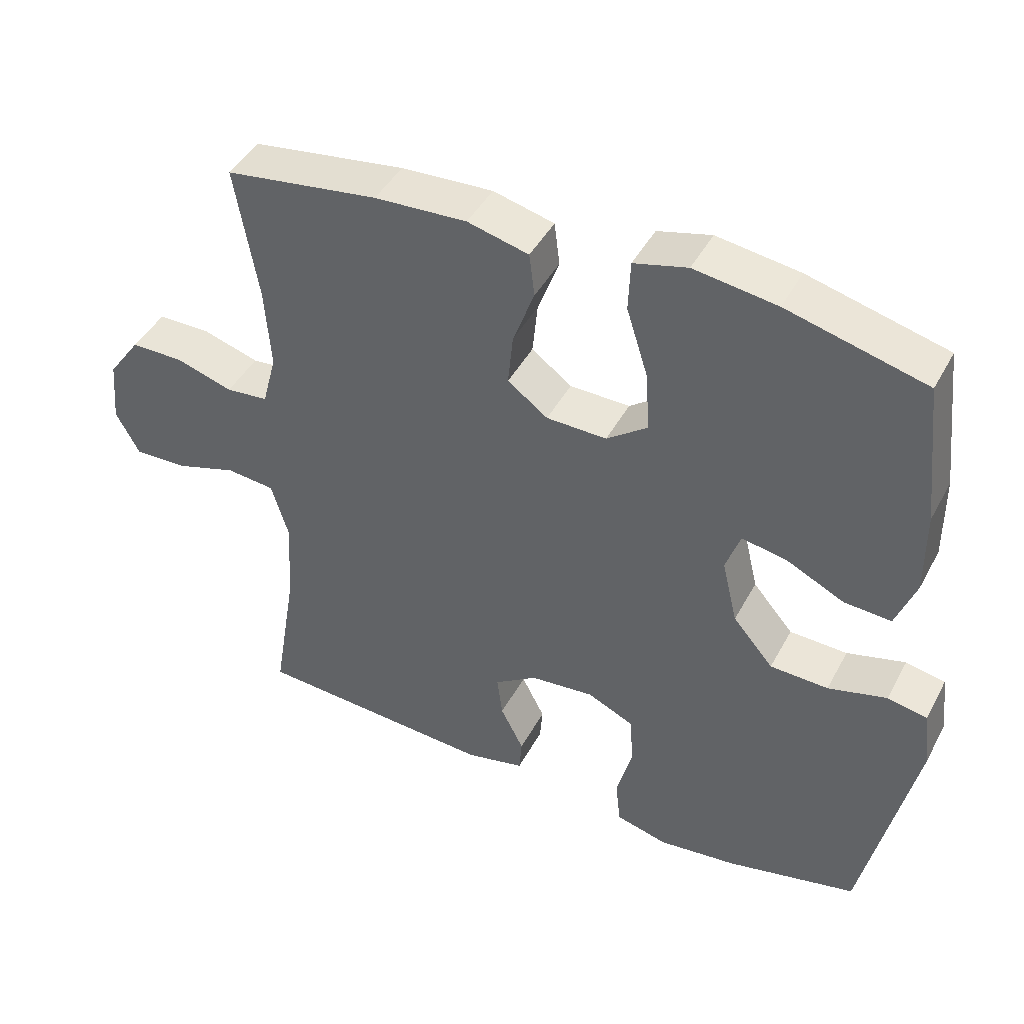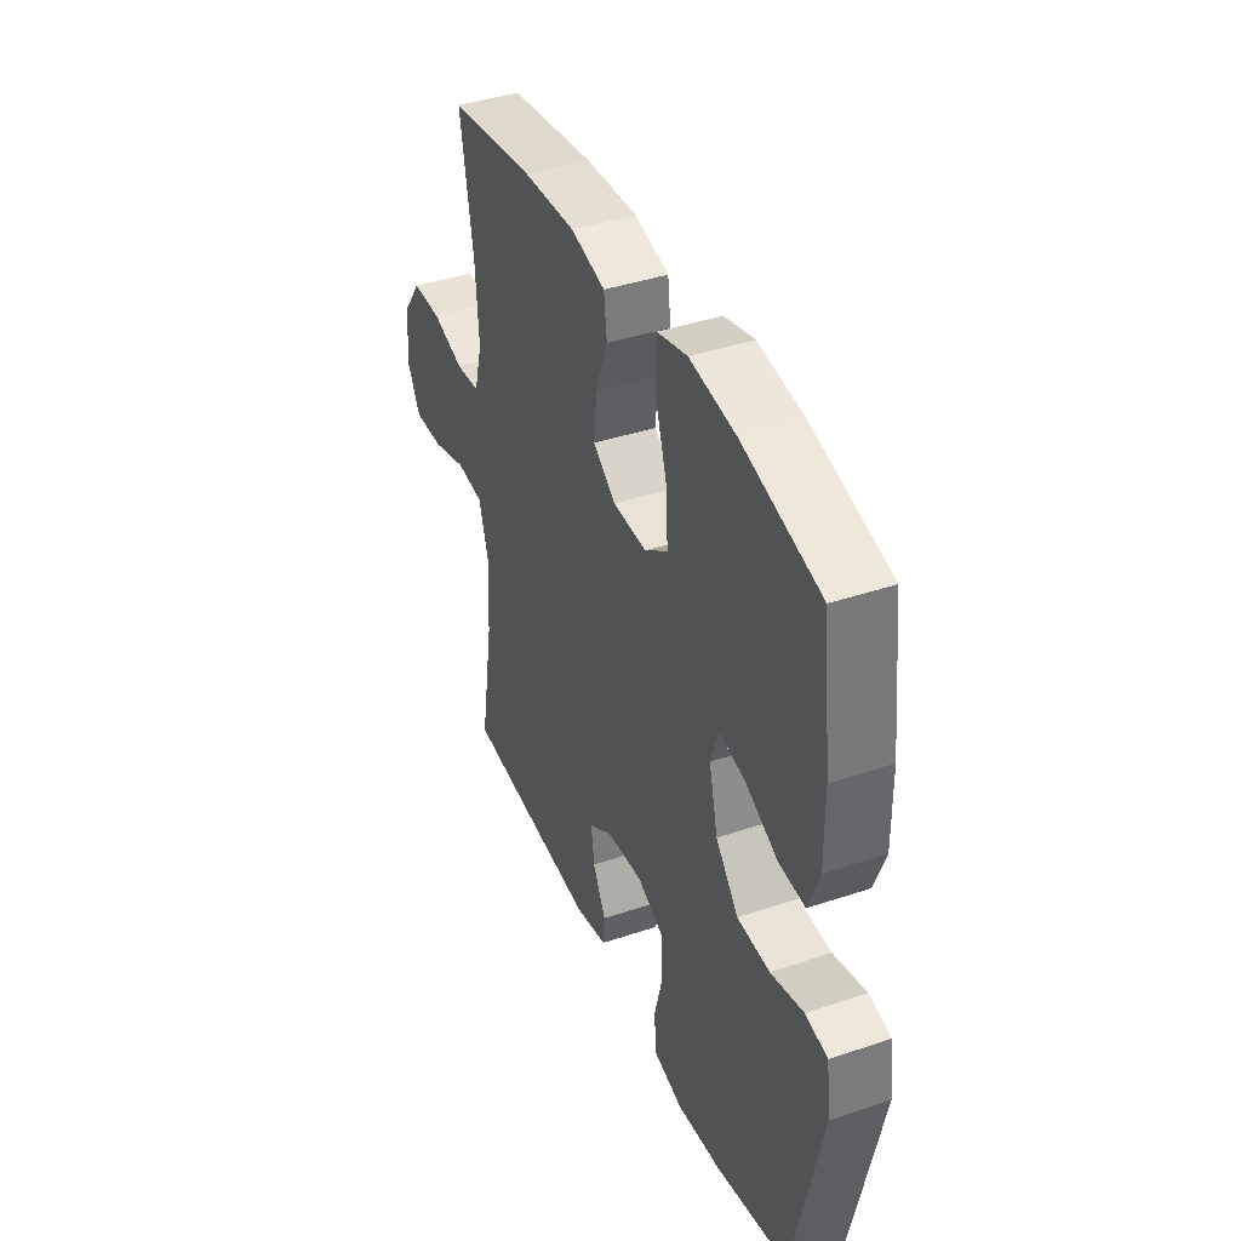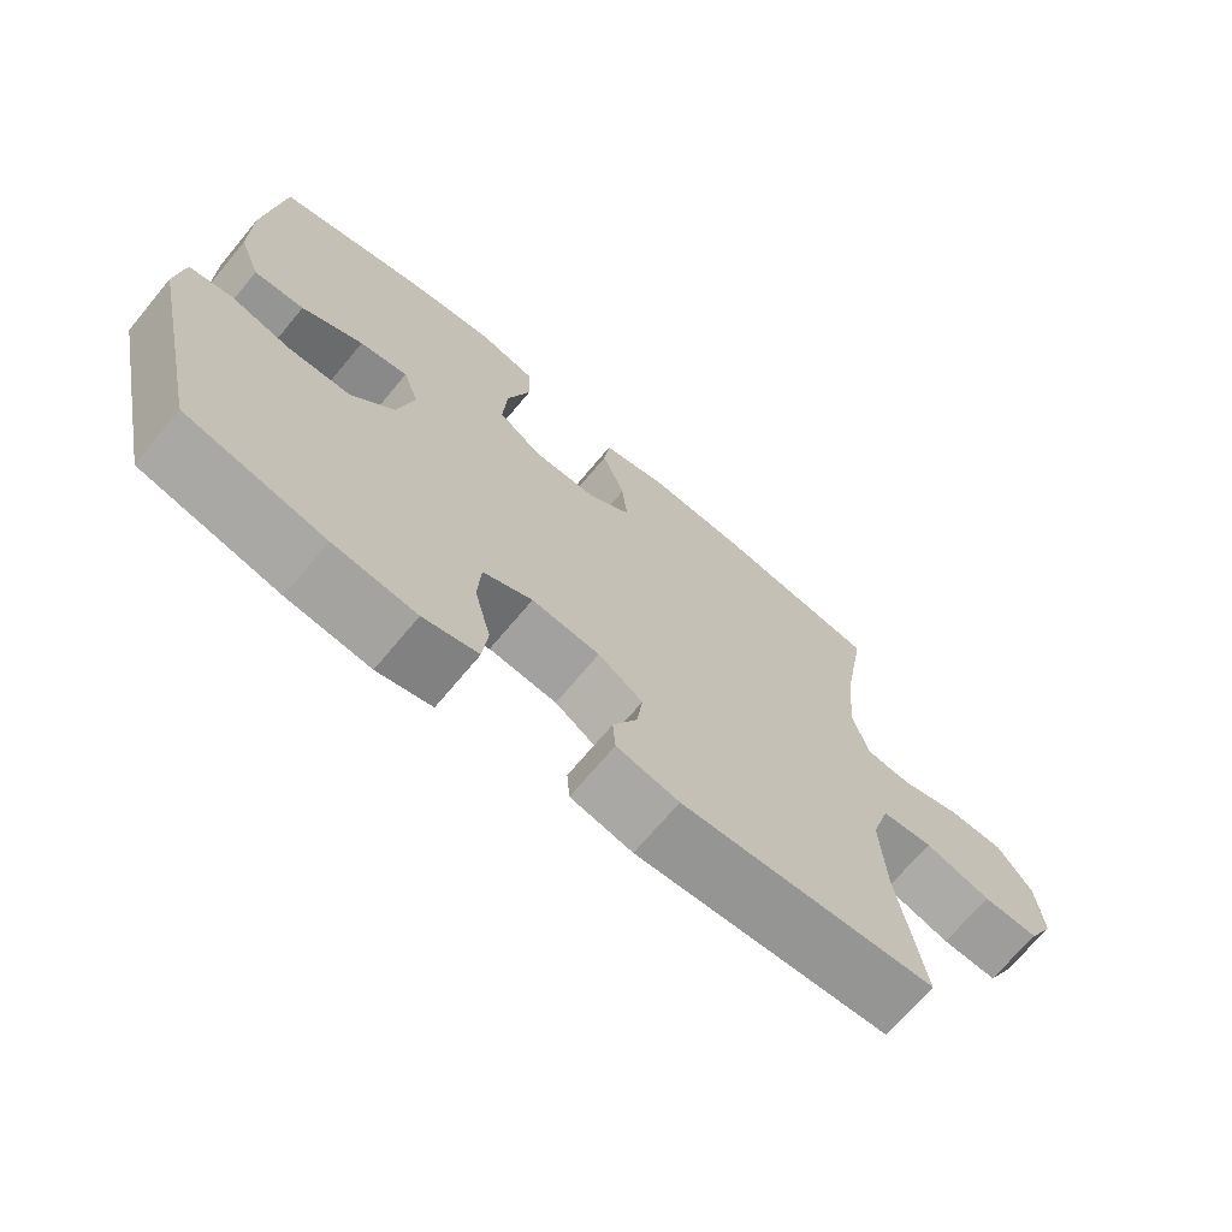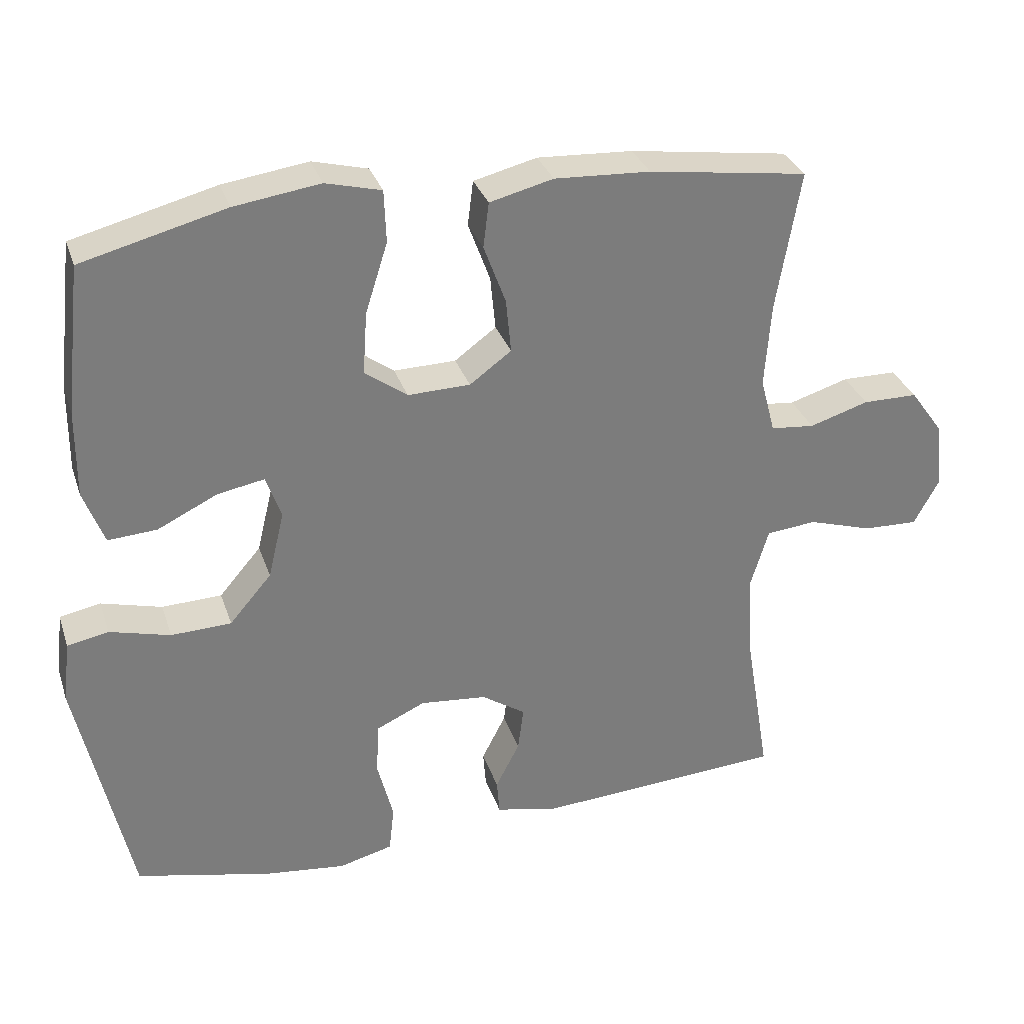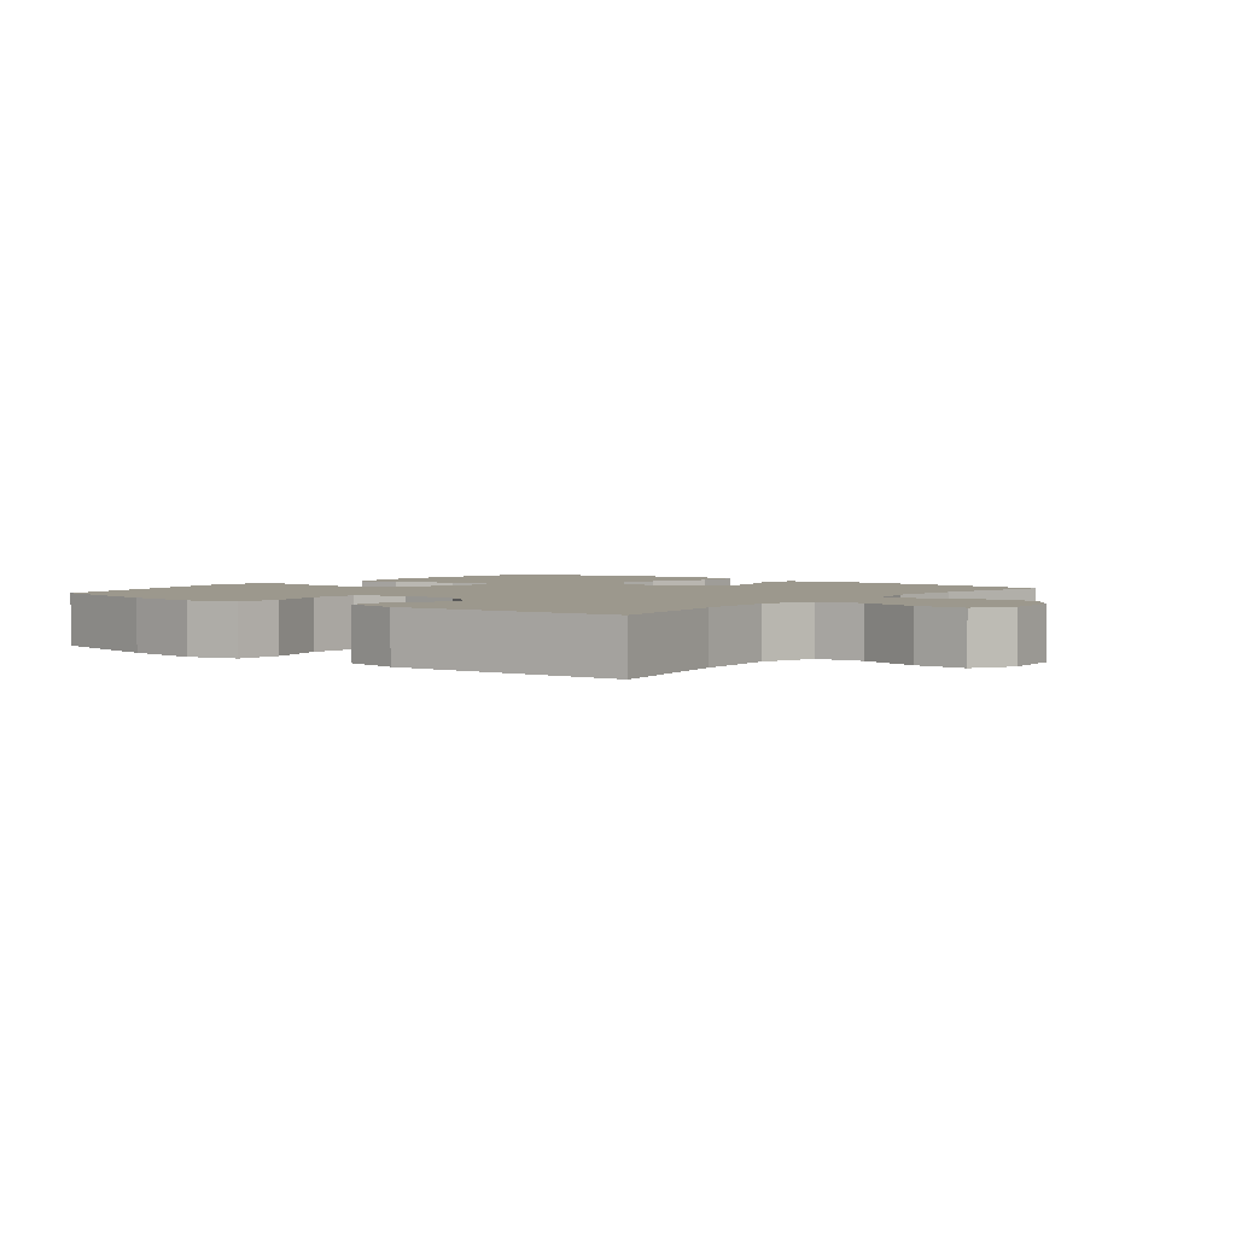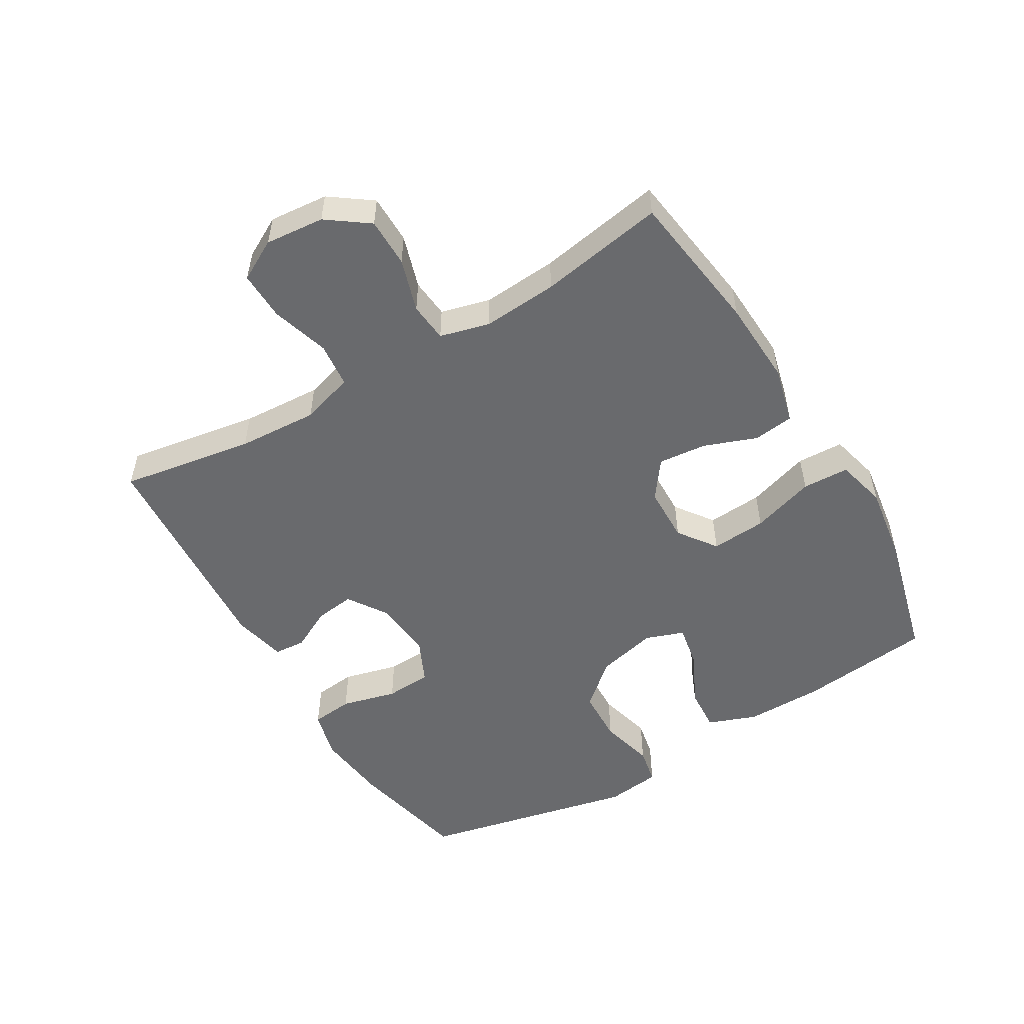
<metadata>
{"format":"obj","ext":"obj","renderer":"f3d","projection":"perspective","resolution":1024,"background":"white","views":[{"elev":43.7,"azim":26.6,"up":"+Z"},{"elev":40.1,"azim":67.4,"up":"+Z"},{"elev":-69.5,"azim":140.2,"up":"+Z"},{"elev":31.3,"azim":163.0,"up":"+Z"},{"elev":3.0,"azim":-142.1,"up":"+Y"},{"elev":-53.0,"azim":-59.3,"up":"+Y"}]}
</metadata>
<code>
o path7002
v 0.3171 0.0375 0.5498
v 0.195 0.0375 0.5676
v 0.1158 0.0375 0.5476
v 0.113 0.0375 0.4735
v 0.1447 0.0375 0.3732
v 0.1507 0.0375 0.2852
v 0.09022 0.0375 0.2411
v 0.001431 0.0375 0.2434
v -0.05801 0.0375 0.2871
v -0.05054 0.0375 0.3636
v -0.01917 0.0375 0.4481
v -0.02708 0.0375 0.512
v -0.1175 0.0375 0.5347
v -0.2537 0.0375 0.528
v -0.4802 0.0375 0.4966
v -0.446 0.0375 0.2974
v -0.4372 0.0375 0.1779
v -0.458 0.0375 0.09922
v -0.5204 0.0375 0.09322
v -0.6046 0.0375 0.1194
v -0.6826 0.0375 0.1191
v -0.7303 0.0375 0.05304
v -0.7389 0.0375 -0.04088
v -0.7037 0.0375 -0.1055
v -0.6262 0.0375 -0.1032
v -0.5345 0.0375 -0.07514
v -0.4633 0.0375 -0.08227
v -0.4377 0.0375 -0.1664
v -0.4452 0.0375 -0.2935
v -0.4802 0.0375 -0.5051
v -0.1253 0.0375 -0.5293
v -0.03889 0.0375 -0.5103
v -0.03492 0.0375 -0.4604
v -0.06913 0.0375 -0.3941
v -0.07709 0.0375 -0.3313
v -0.01485 0.0375 -0.2902
v 0.07986 0.0375 -0.2814
v 0.1488 0.0375 -0.3132
v 0.1531 0.0375 -0.3869
v 0.1303 0.0375 -0.4747
v 0.1375 0.0375 -0.5413
v 0.2141 0.0375 -0.5613
v 0.3296 0.0375 -0.5482
v 0.5217 0.0375 -0.5051
v 0.5975 0.0375 -0.1628
v 0.5869 0.0375 -0.07556
v 0.5284 0.0375 -0.06397
v 0.442 0.0375 -0.08661
v 0.3564 0.0375 -0.08328
v 0.2966 0.0375 -0.01384
v 0.2738 0.0375 0.08155
v 0.2955 0.0375 0.1427
v 0.3622 0.0375 0.1303
v 0.4472 0.0375 0.08897
v 0.5168 0.0375 0.08421
v 0.5461 0.0375 0.1615
v 0.5453 0.0375 0.2858
v 0.5217 0.0375 0.4966
v 0.3171 -0.0375 0.5498
v 0.195 -0.0375 0.5676
v 0.1158 -0.0375 0.5476
v 0.113 -0.0375 0.4735
v 0.1447 -0.0375 0.3732
v 0.1507 -0.0375 0.2852
v 0.09022 -0.0375 0.2411
v 0.001431 -0.0375 0.2434
v -0.05801 -0.0375 0.2871
v -0.05054 -0.0375 0.3636
v -0.01917 -0.0375 0.4481
v -0.02708 -0.0375 0.512
v -0.1175 -0.0375 0.5347
v -0.2537 -0.0375 0.528
v -0.4802 -0.0375 0.4966
v -0.446 -0.0375 0.2974
v -0.4372 -0.0375 0.1779
v -0.458 -0.0375 0.09922
v -0.5204 -0.0375 0.09322
v -0.6046 -0.0375 0.1194
v -0.6826 -0.0375 0.1191
v -0.7303 -0.0375 0.05304
v -0.7389 -0.0375 -0.04088
v -0.7037 -0.0375 -0.1055
v -0.6262 -0.0375 -0.1032
v -0.5345 -0.0375 -0.07514
v -0.4633 -0.0375 -0.08227
v -0.4377 -0.0375 -0.1664
v -0.4452 -0.0375 -0.2935
v -0.4802 -0.0375 -0.5051
v -0.1253 -0.0375 -0.5293
v -0.03889 -0.0375 -0.5103
v -0.03492 -0.0375 -0.4604
v -0.06913 -0.0375 -0.3941
v -0.07709 -0.0375 -0.3313
v -0.01485 -0.0375 -0.2902
v 0.07986 -0.0375 -0.2814
v 0.1488 -0.0375 -0.3132
v 0.1531 -0.0375 -0.3869
v 0.1303 -0.0375 -0.4747
v 0.1375 -0.0375 -0.5413
v 0.2141 -0.0375 -0.5613
v 0.3296 -0.0375 -0.5482
v 0.5217 -0.0375 -0.5051
v 0.5975 -0.0375 -0.1628
v 0.5869 -0.0375 -0.07556
v 0.5284 -0.0375 -0.06397
v 0.442 -0.0375 -0.08661
v 0.3564 -0.0375 -0.08328
v 0.2966 -0.0375 -0.01384
v 0.2738 -0.0375 0.08155
v 0.2955 -0.0375 0.1427
v 0.3622 -0.0375 0.1303
v 0.4472 -0.0375 0.08897
v 0.5168 -0.0375 0.08421
v 0.5461 -0.0375 0.1615
v 0.5453 -0.0375 0.2858
v 0.5217 -0.0375 0.4966
v 0.3171 0.0375 0.5498
v 0.195 0.0375 0.5676
v 0.1158 0.0375 0.5476
v 0.1158 0.0375 0.5476
v 0.113 0.0375 0.4735
v -0.02708 0.0375 0.512
v -0.02708 0.0375 0.512
v -0.1175 0.0375 0.5347
v -0.2537 0.0375 0.528
v -0.01917 0.0375 0.4481
v 0.5217 0.0375 0.4966
v 0.5217 0.0375 0.4966
v -0.4802 0.0375 0.4966
v -0.4802 0.0375 0.4966
v 0.1447 0.0375 0.3732
v -0.05054 0.0375 0.3636
v -0.446 0.0375 0.2974
v 0.5453 0.0375 0.2858
v 0.1507 0.0375 0.2852
v -0.05801 0.0375 0.2871
v -0.4372 0.0375 0.1779
v 0.001431 0.0375 0.2434
v 0.5461 0.0375 0.1615
v 0.09022 0.0375 0.2411
v -0.458 0.0375 0.09922
v -0.458 0.0375 0.09922
v 0.5168 0.0375 0.08421
v 0.5168 0.0375 0.08421
v 0.2955 0.0375 0.1427
v 0.2955 0.0375 0.1427
v 0.3622 0.0375 0.1303
v 0.2738 0.0375 0.08155
v 0.4472 0.0375 0.08897
v -0.5204 0.0375 0.09322
v -0.6046 0.0375 0.1194
v -0.6826 0.0375 0.1191
v -0.7303 0.0375 0.05304
v 0.2966 0.0375 -0.01384
v -0.7389 0.0375 -0.04088
v 0.3564 0.0375 -0.08328
v -0.7037 0.0375 -0.1055
v -0.7037 0.0375 -0.1055
v 0.5869 0.0375 -0.07556
v 0.5869 0.0375 -0.07556
v 0.5284 0.0375 -0.06397
v 0.442 0.0375 -0.08661
v -0.5345 0.0375 -0.07514
v -0.4633 0.0375 -0.08227
v -0.4633 0.0375 -0.08227
v -0.6262 0.0375 -0.1032
v 0.5975 0.0375 -0.1628
v -0.4377 0.0375 -0.1664
v -0.4452 0.0375 -0.2935
v 0.07986 0.0375 -0.2814
v 0.1488 0.0375 -0.3132
v 0.1488 0.0375 -0.3132
v -0.01485 0.0375 -0.2902
v -0.07709 0.0375 -0.3313
v -0.07709 0.0375 -0.3313
v 0.1531 0.0375 -0.3869
v -0.06913 0.0375 -0.3941
v 0.1303 0.0375 -0.4747
v -0.03492 0.0375 -0.4604
v 0.5217 0.0375 -0.5051
v 0.5217 0.0375 -0.5051
v -0.03889 0.0375 -0.5103
v -0.03889 0.0375 -0.5103
v 0.1375 0.0375 -0.5413
v 0.1375 0.0375 -0.5413
v -0.4802 0.0375 -0.5051
v -0.4802 0.0375 -0.5051
v -0.1253 0.0375 -0.5293
v 0.3296 0.0375 -0.5482
v 0.2141 0.0375 -0.5613
v 0.3171 -0.0375 0.5498
v 0.195 -0.0375 0.5676
v 0.1158 -0.0375 0.5476
v 0.1158 -0.0375 0.5476
v 0.113 -0.0375 0.4735
v -0.02708 -0.0375 0.512
v -0.02708 -0.0375 0.512
v -0.1175 -0.0375 0.5347
v -0.2537 -0.0375 0.528
v -0.01917 -0.0375 0.4481
v 0.5217 -0.0375 0.4966
v 0.5217 -0.0375 0.4966
v -0.4802 -0.0375 0.4966
v -0.4802 -0.0375 0.4966
v 0.1447 -0.0375 0.3732
v -0.05054 -0.0375 0.3636
v -0.446 -0.0375 0.2974
v 0.5453 -0.0375 0.2858
v 0.1507 -0.0375 0.2852
v -0.05801 -0.0375 0.2871
v -0.4372 -0.0375 0.1779
v 0.001431 -0.0375 0.2434
v 0.5461 -0.0375 0.1615
v 0.09022 -0.0375 0.2411
v -0.458 -0.0375 0.09922
v -0.458 -0.0375 0.09922
v 0.5168 -0.0375 0.08421
v 0.5168 -0.0375 0.08421
v 0.2955 -0.0375 0.1427
v 0.2955 -0.0375 0.1427
v 0.3622 -0.0375 0.1303
v 0.2738 -0.0375 0.08155
v 0.4472 -0.0375 0.08897
v -0.5204 -0.0375 0.09322
v -0.6046 -0.0375 0.1194
v -0.6826 -0.0375 0.1191
v -0.7303 -0.0375 0.05304
v 0.2966 -0.0375 -0.01384
v -0.7389 -0.0375 -0.04088
v 0.3564 -0.0375 -0.08328
v -0.7037 -0.0375 -0.1055
v -0.7037 -0.0375 -0.1055
v 0.5869 -0.0375 -0.07556
v 0.5869 -0.0375 -0.07556
v 0.5284 -0.0375 -0.06397
v 0.442 -0.0375 -0.08661
v -0.5345 -0.0375 -0.07514
v -0.4633 -0.0375 -0.08227
v -0.4633 -0.0375 -0.08227
v -0.6262 -0.0375 -0.1032
v 0.5975 -0.0375 -0.1628
v -0.4377 -0.0375 -0.1664
v -0.4452 -0.0375 -0.2935
v 0.07986 -0.0375 -0.2814
v 0.1488 -0.0375 -0.3132
v 0.1488 -0.0375 -0.3132
v -0.01485 -0.0375 -0.2902
v -0.07709 -0.0375 -0.3313
v -0.07709 -0.0375 -0.3313
v 0.1531 -0.0375 -0.3869
v -0.06913 -0.0375 -0.3941
v 0.1303 -0.0375 -0.4747
v -0.03492 -0.0375 -0.4604
v 0.5217 -0.0375 -0.5051
v 0.5217 -0.0375 -0.5051
v -0.03889 -0.0375 -0.5103
v -0.03889 -0.0375 -0.5103
v 0.1375 -0.0375 -0.5413
v 0.1375 -0.0375 -0.5413
v -0.4802 -0.0375 -0.5051
v -0.4802 -0.0375 -0.5051
v -0.1253 -0.0375 -0.5293
v 0.3296 -0.0375 -0.5482
v 0.2141 -0.0375 -0.5613
f 230 254 236
f 199 206 198
f 222 244 228
f 213 221 223
f 263 250 264
f 225 240 237
f 191 208 201
f 209 219 208
f 242 247 238
f 205 209 208
f 252 264 250
f 241 236 254
f 251 262 253
f 225 237 224
f 236 241 235
f 224 238 215
f 229 240 227
f 215 212 210
f 262 251 243
f 227 240 225
f 244 222 212
f 205 192 195
f 213 223 217
f 248 243 251
f 237 238 224
f 215 238 212
f 195 192 193
f 198 200 196
f 208 219 221
f 208 191 205
f 245 254 230
f 254 245 263
f 233 235 241
f 226 227 225
f 215 210 211
f 247 244 212
f 231 240 229
f 214 219 209
f 199 210 206
f 207 199 203
f 245 228 244
f 211 210 207
f 250 263 245
f 222 219 214
f 243 248 242
f 247 242 248
f 206 200 198
f 192 205 191
f 212 222 214
f 208 221 213
f 256 253 262
f 258 264 252
f 238 247 212
f 245 230 228
f 262 243 260
f 207 210 199
f 1 2 60 59
f 2 120 194 60
f 3 4 62 61
f 123 13 71 197
f 13 14 72 71
f 11 12 70 69
f 128 1 59 202
f 14 130 204 72
f 4 5 63 62
f 10 11 69 68
f 15 16 74 73
f 57 58 116 115
f 5 6 64 63
f 9 10 68 67
f 16 17 75 74
f 8 9 67 66
f 56 57 115 114
f 6 7 65 64
f 7 8 66 65
f 17 142 216 75
f 144 56 114 218
f 146 53 111 220
f 51 52 110 109
f 54 55 113 112
f 53 54 112 111
f 19 20 78 77
f 20 21 79 78
f 21 22 80 79
f 18 19 77 76
f 50 51 109 108
f 22 23 81 80
f 49 50 108 107
f 23 158 232 81
f 160 47 105 234
f 47 48 106 105
f 26 165 239 84
f 25 26 84 83
f 24 25 83 82
f 45 46 104 103
f 27 28 86 85
f 48 49 107 106
f 28 29 87 86
f 37 172 246 95
f 36 37 95 94
f 175 36 94 249
f 38 39 97 96
f 34 35 93 92
f 39 40 98 97
f 33 34 92 91
f 181 45 103 255
f 183 33 91 257
f 40 185 259 98
f 29 187 261 87
f 31 32 90 89
f 30 31 89 88
f 43 44 102 101
f 42 43 101 100
f 41 42 100 99
f 156 162 180
f 125 124 132
f 148 154 170
f 139 149 147
f 189 190 176
f 151 163 166
f 117 127 134
f 135 134 145
f 168 164 173
f 131 134 135
f 178 176 190
f 167 180 162
f 177 179 188
f 151 150 163
f 162 161 167
f 150 141 164
f 155 153 166
f 141 136 138
f 188 169 177
f 153 151 166
f 170 138 148
f 131 121 118
f 139 143 149
f 174 177 169
f 163 150 164
f 141 138 164
f 121 119 118
f 124 122 126
f 134 147 145
f 134 131 117
f 171 156 180
f 180 189 171
f 159 167 161
f 152 151 153
f 141 137 136
f 173 138 170
f 157 155 166
f 140 135 145
f 125 132 136
f 133 129 125
f 171 170 154
f 137 133 136
f 176 171 189
f 148 140 145
f 169 168 174
f 173 174 168
f 132 124 126
f 118 117 131
f 138 140 148
f 134 139 147
f 182 188 179
f 184 178 190
f 164 138 173
f 171 154 156
f 188 186 169
f 133 125 136

</code>
